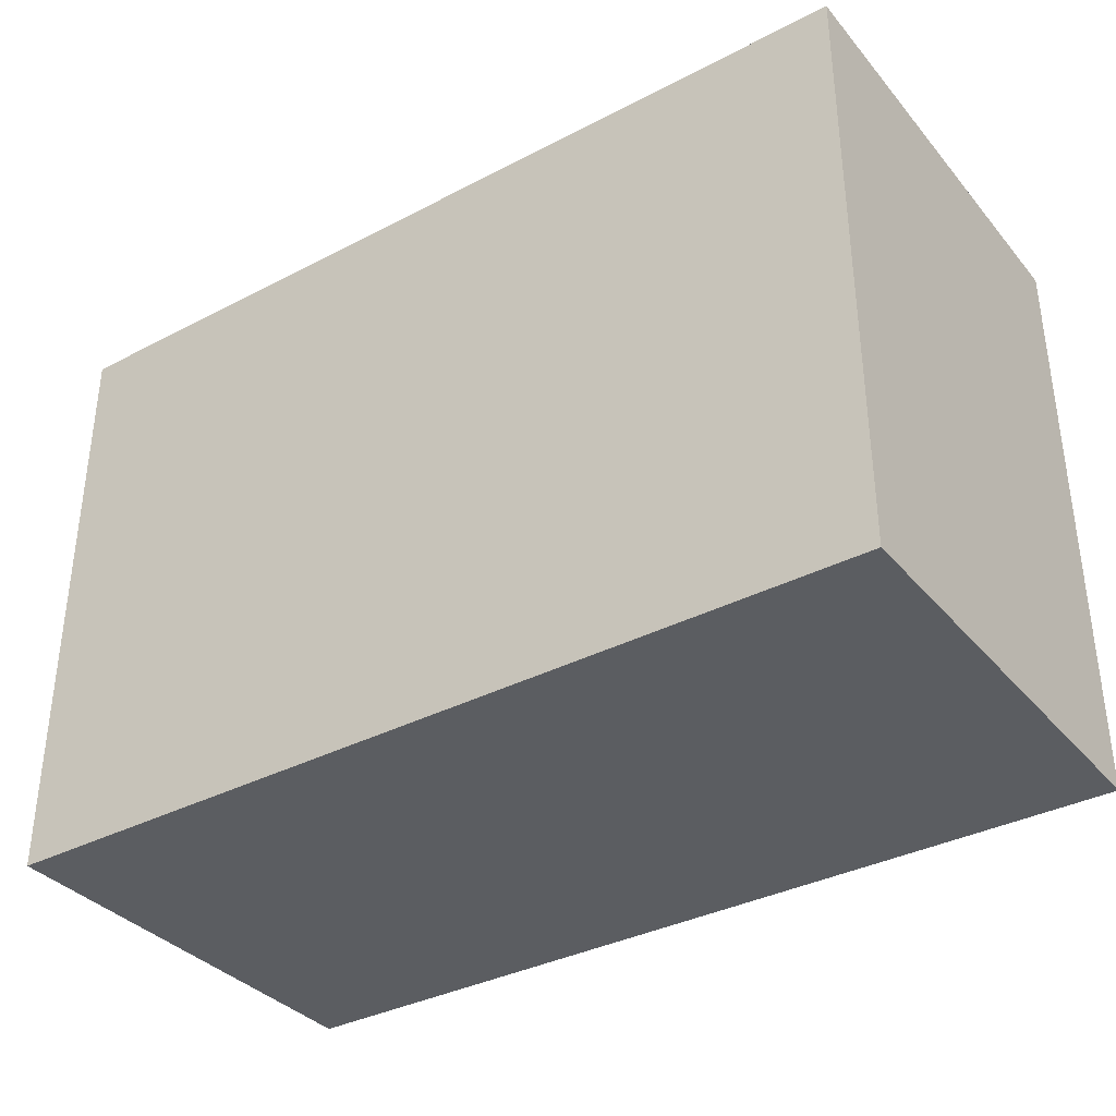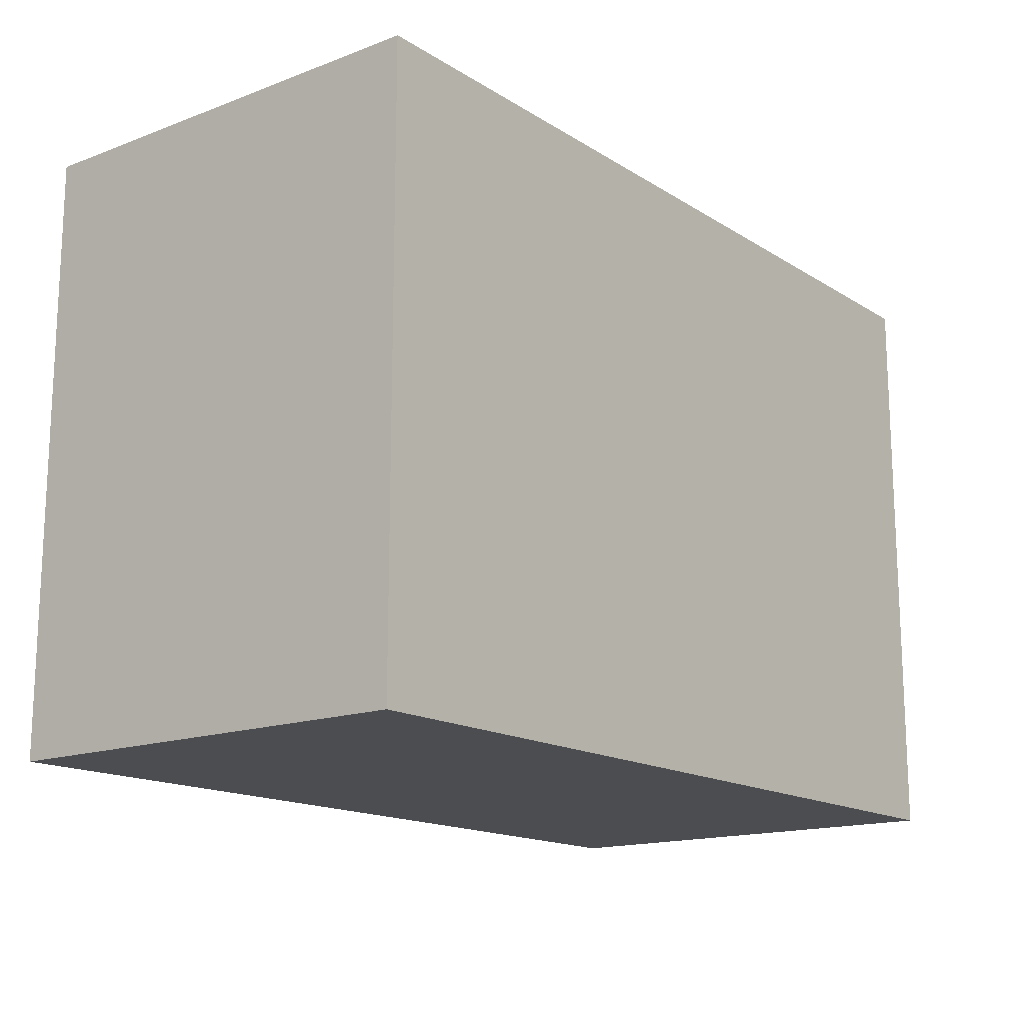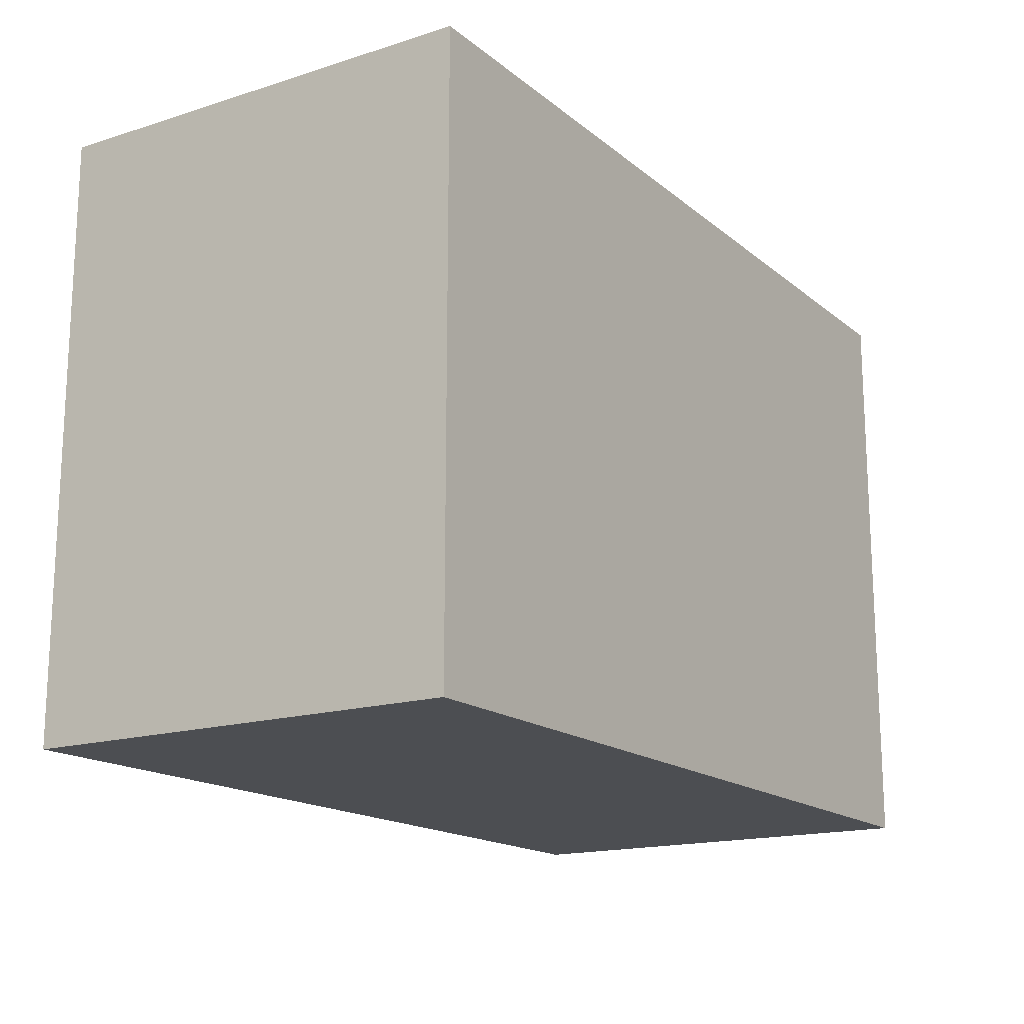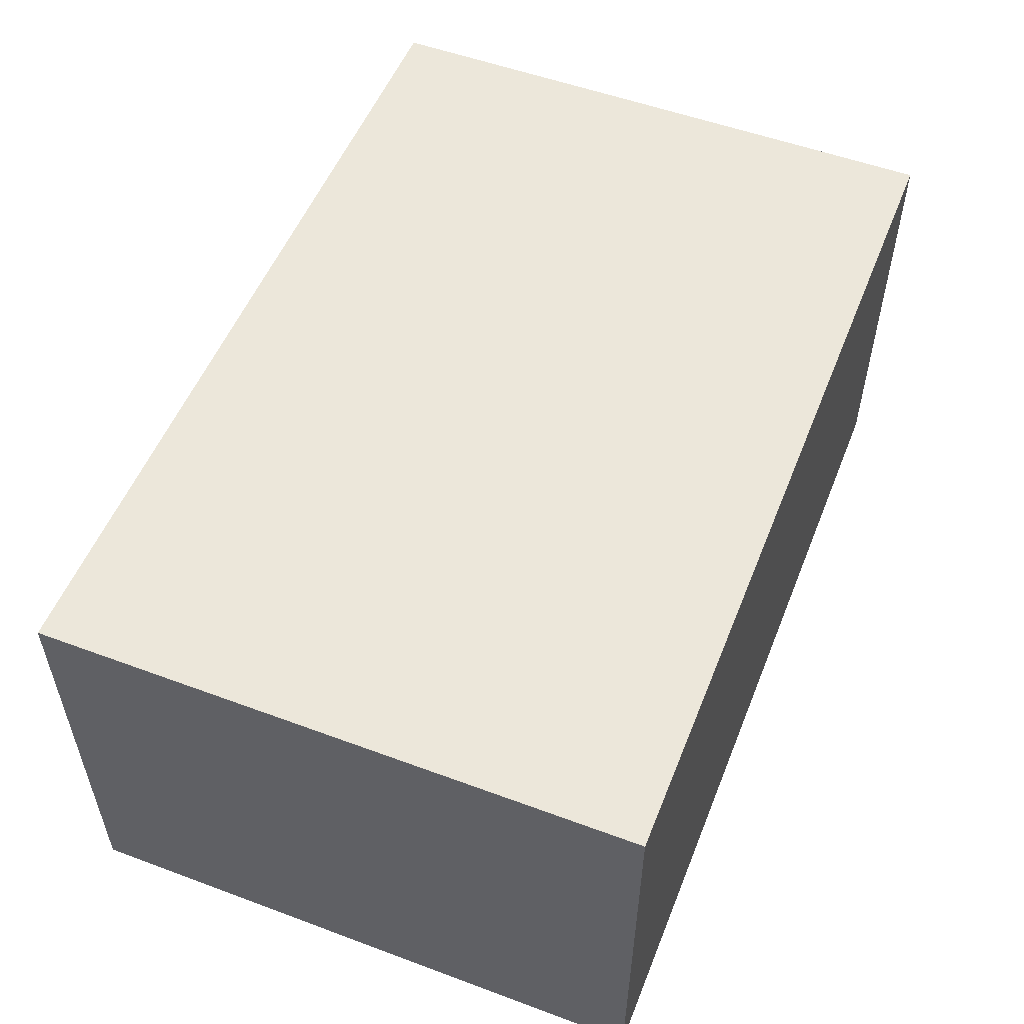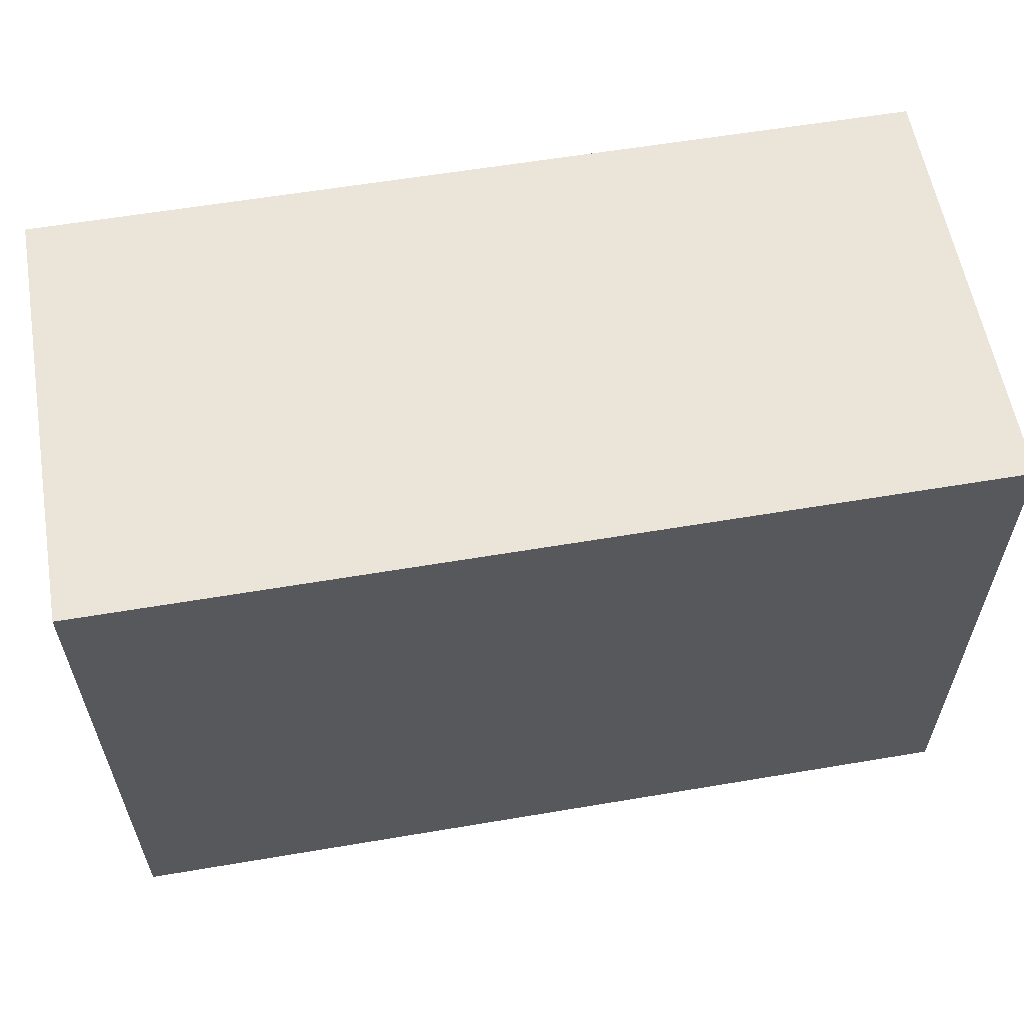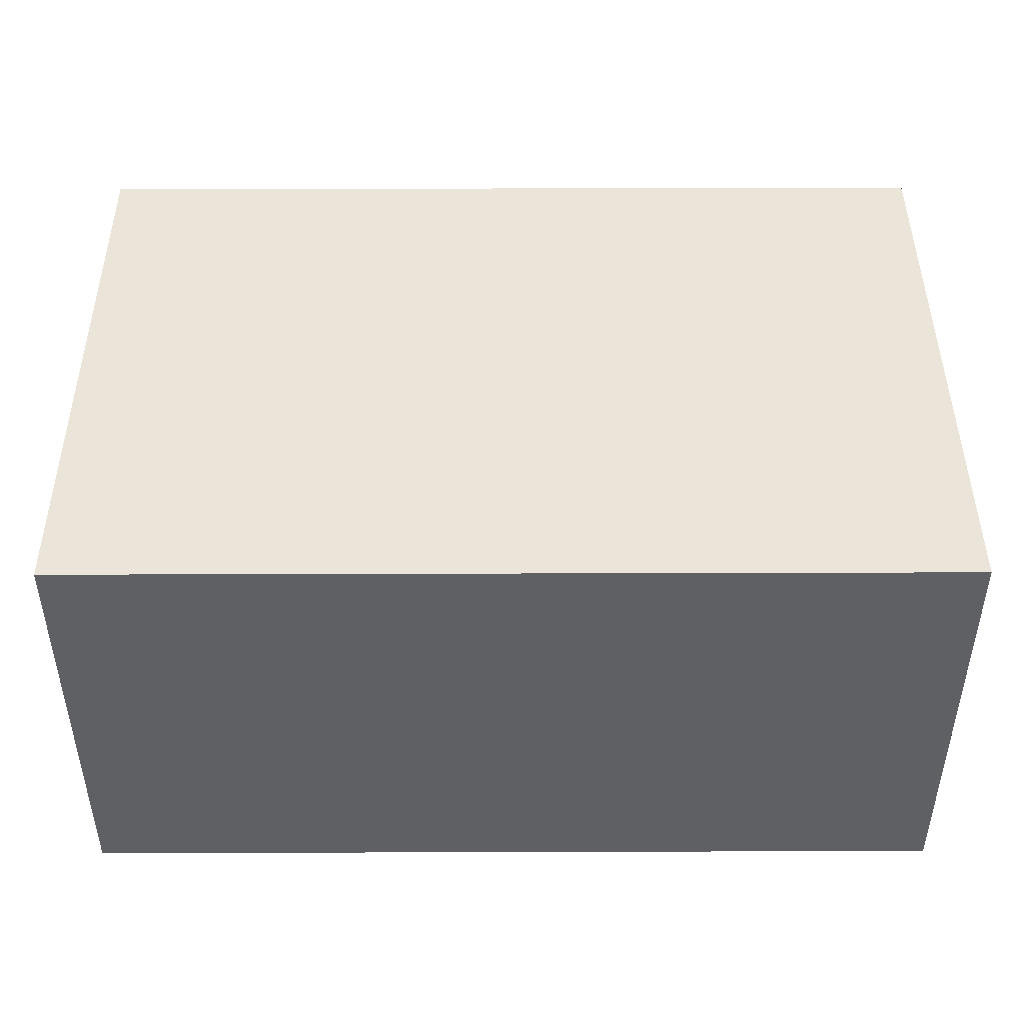
<metadata>
{"format":"obj","ext":"obj","renderer":"f3d","projection":"perspective","resolution":1024,"background":"white","views":[{"elev":-35.6,"azim":-145.5,"up":"+Z"},{"elev":-15.6,"azim":-51.9,"up":"+Z"},{"elev":-16.5,"azim":-57.3,"up":"+Z"},{"elev":53.6,"azim":111.6,"up":"+Y"},{"elev":58.8,"azim":170.1,"up":"+Z"},{"elev":45.1,"azim":-0.2,"up":"+Y"}]}
</metadata>
<code>
v 1.24 0 -5.537
v 1.24 0 -3.494
v 1.24 1.5 -3.494
v 1.24 1.5 -5.537
v 4.264 0 -5.537
v 1.24 0 -5.537
v 1.24 1.5 -5.537
v 4.264 1.5 -5.537
v 4.264 0 -3.494
v 4.264 0 -5.537
v 4.264 1.5 -5.537
v 4.264 1.5 -3.494
v 1.24 0 -3.494
v 4.264 0 -3.494
v 4.264 1.5 -3.494
v 1.24 1.5 -3.494
v 1.24 1.5 -3.494
v 4.264 1.5 -3.494
v 4.264 1.5 -5.537
v 1.24 1.5 -5.537
v 4.264 0 -3.494
v 1.24 0 -3.494
v 1.24 0 -5.537
v 4.264 0 -5.537
g 21efba76-e34c-11ea-a1db-54bf646e7e1f
f 1 2 4
f 4 2 3
g 21f0089e-e34c-11ea-850f-54bf646e7e1f
f 5 6 8
f 8 6 7
g 21f02fa2-e34c-11ea-870d-54bf646e7e1f
f 9 10 12
f 12 10 11
g 21f056c2-e34c-11ea-a939-54bf646e7e1f
f 13 14 16
f 16 14 15
g 21f07dc0-e34c-11ea-878a-54bf646e7e1f
f 18 19 17
f 17 19 20
g 21f0cbdc-e34c-11ea-8b53-54bf646e7e1f
f 21 22 24
f 24 22 23

</code>
